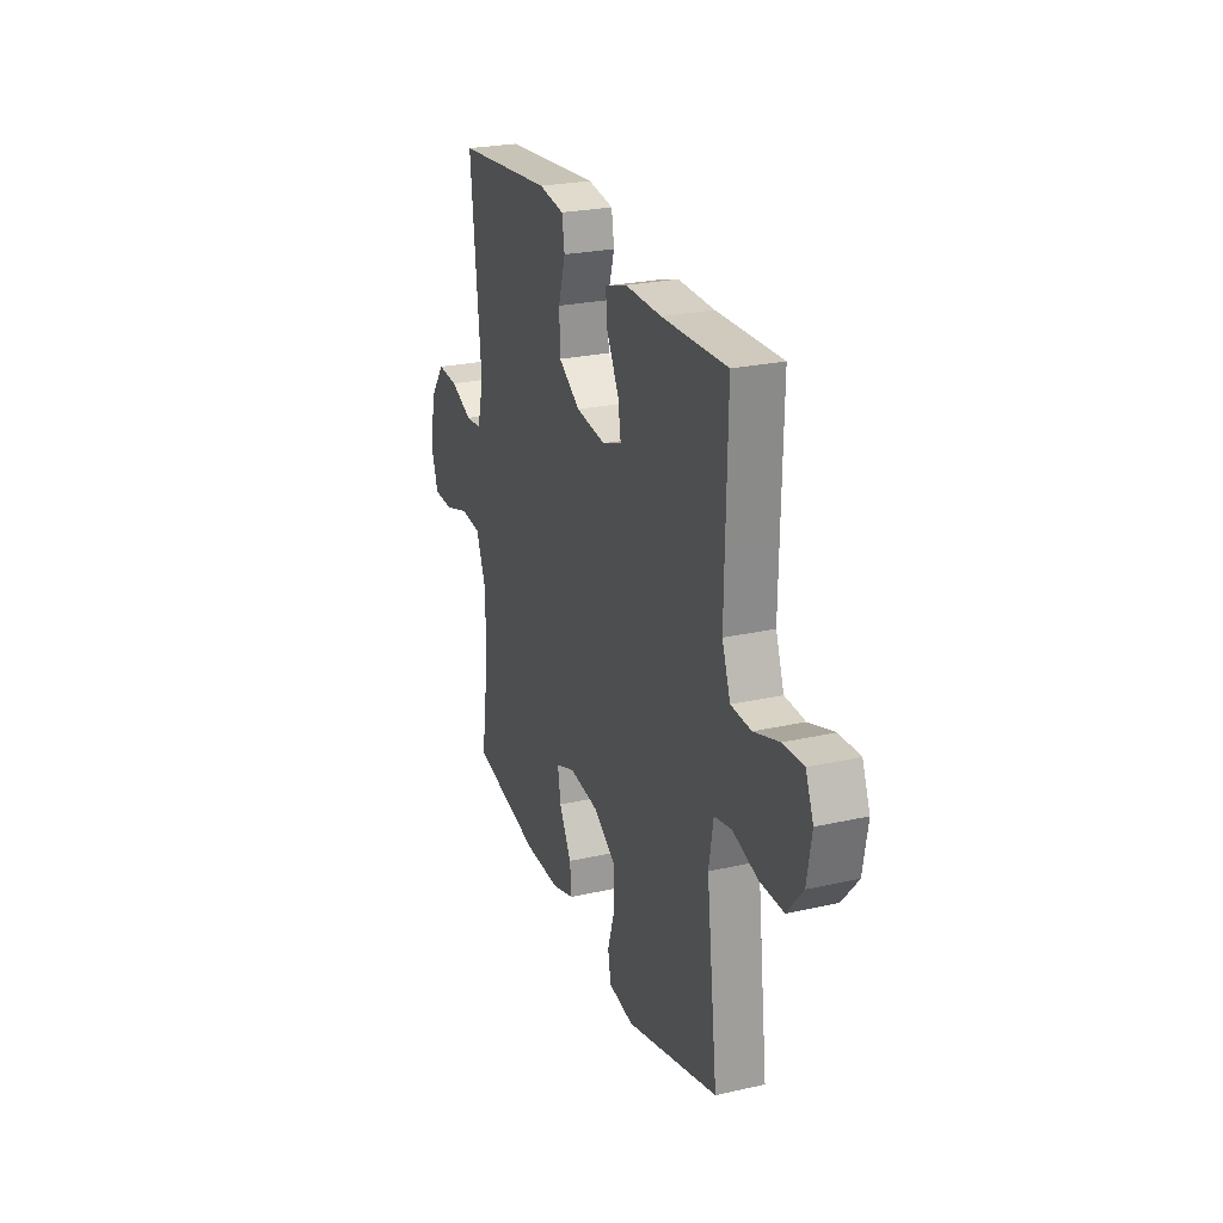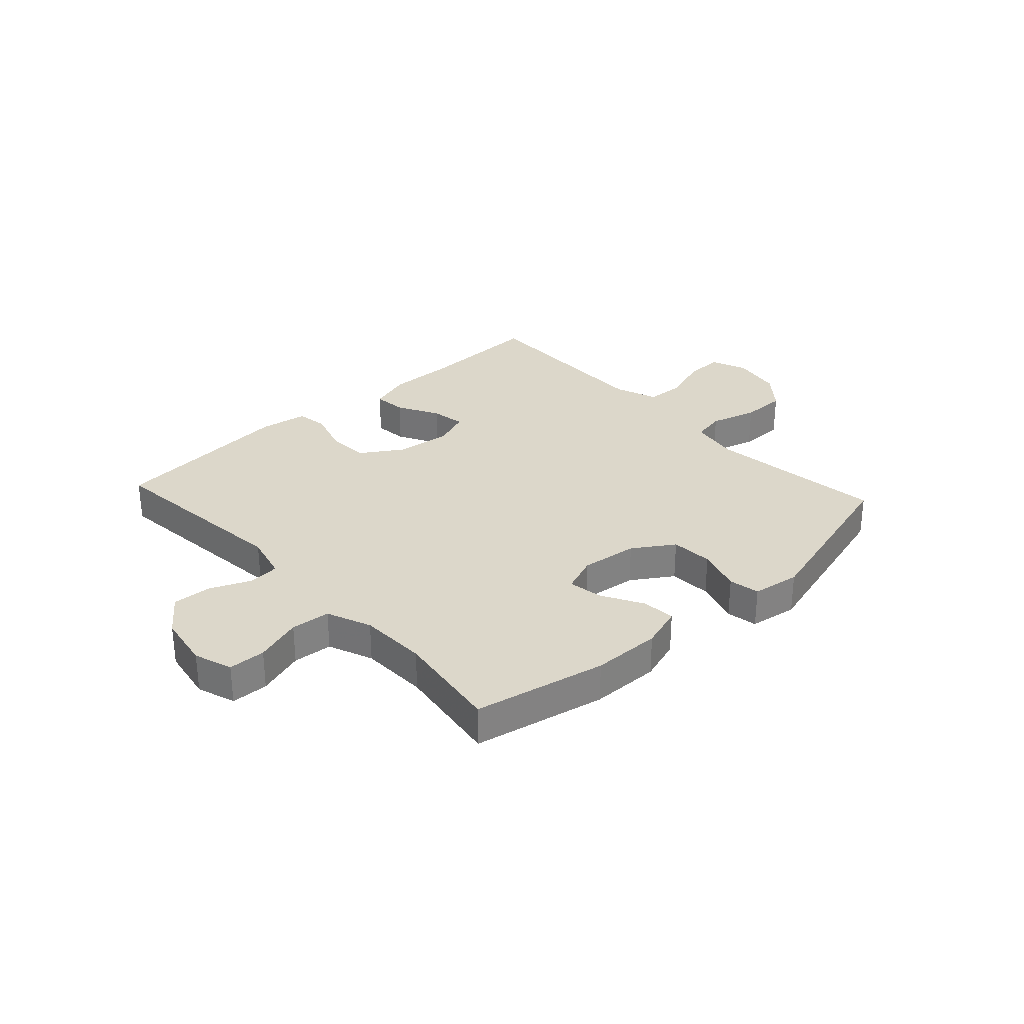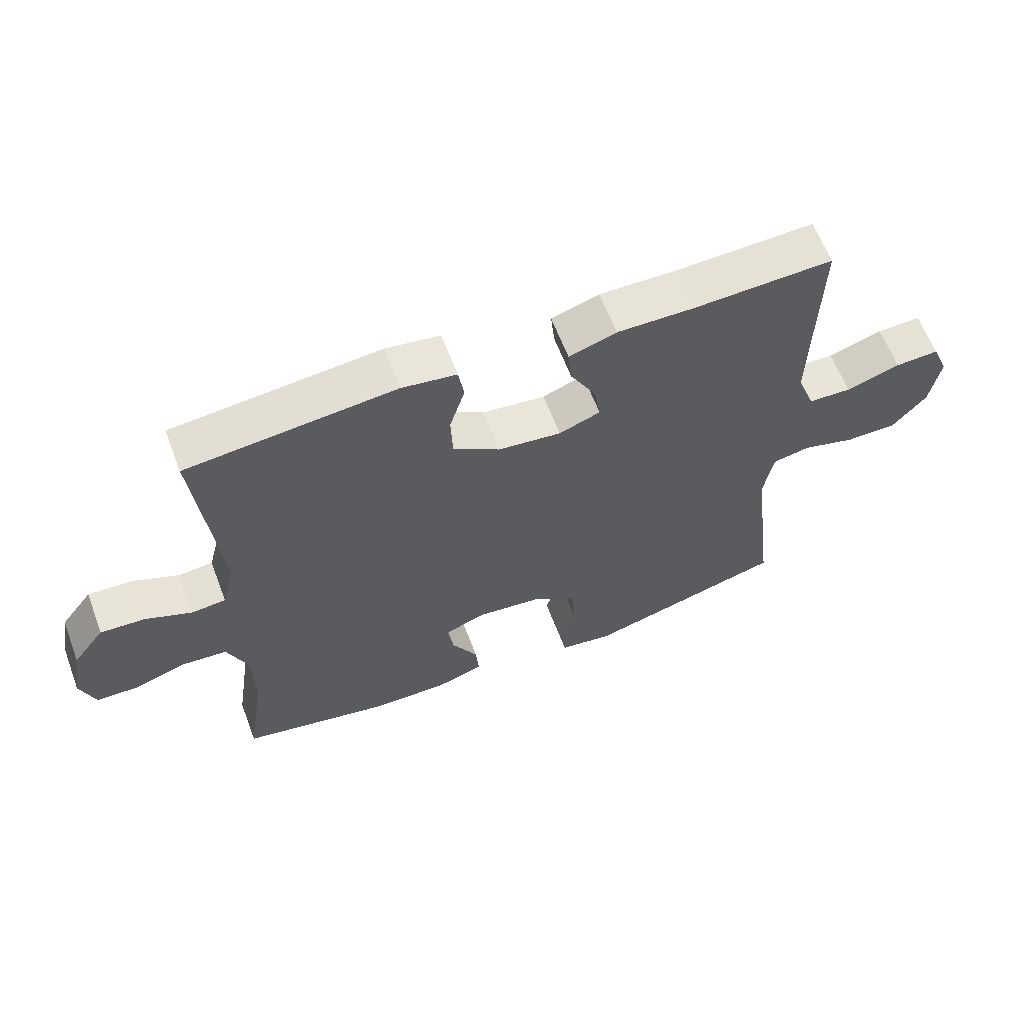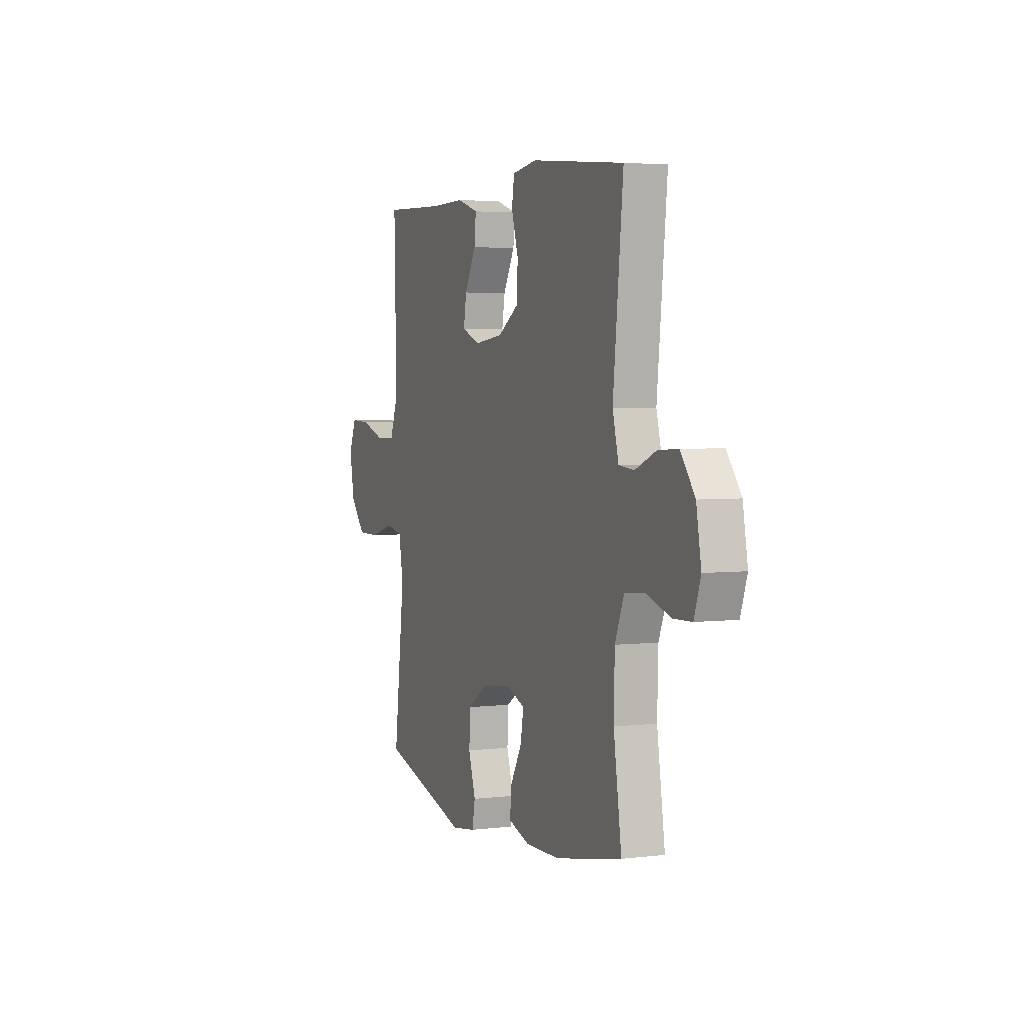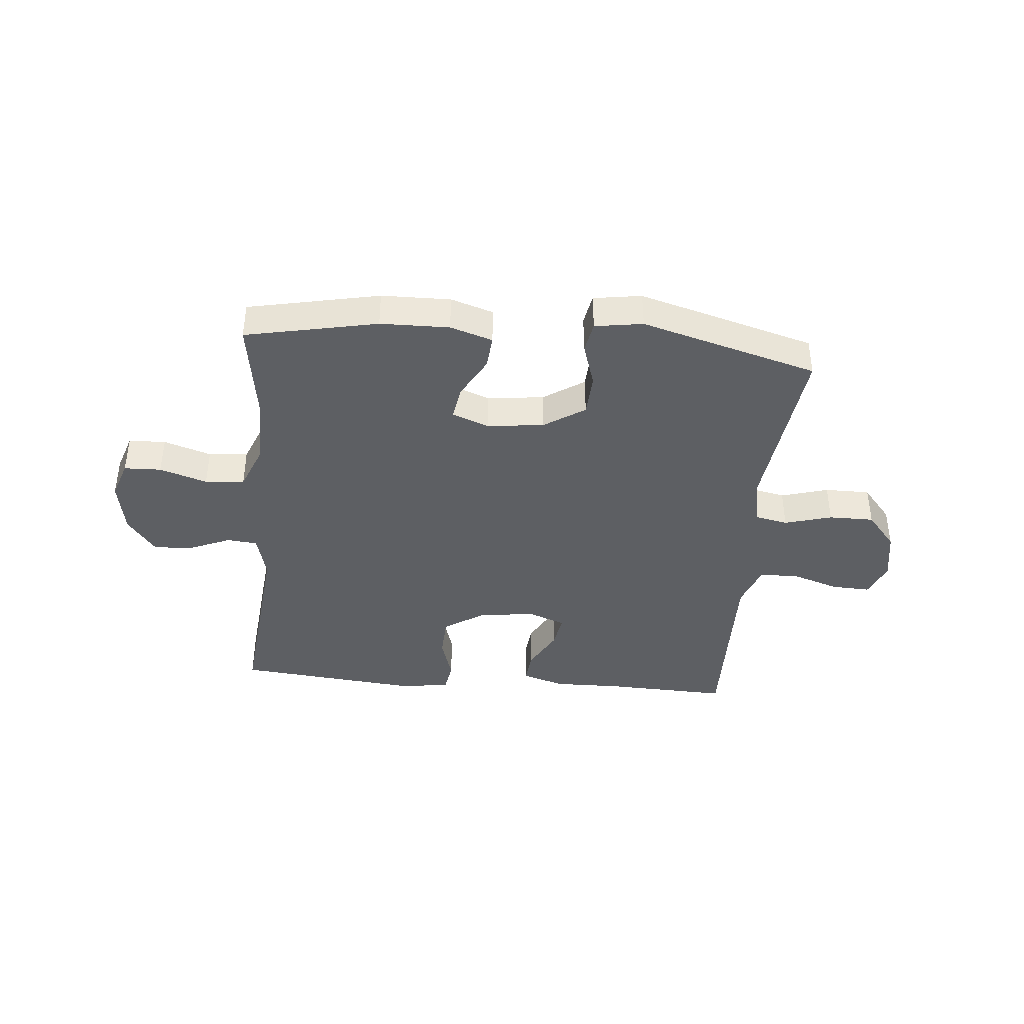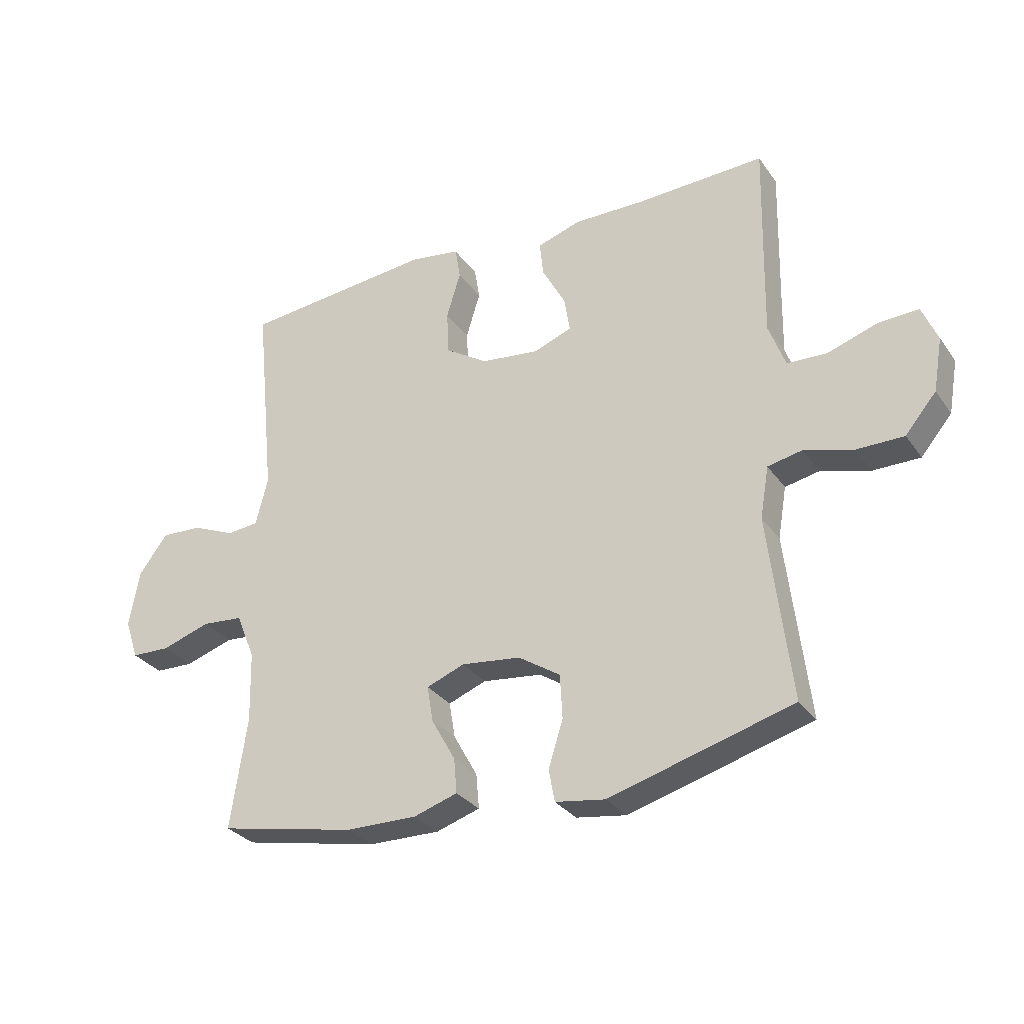
<metadata>
{"format":"obj","ext":"obj","renderer":"f3d","projection":"perspective","resolution":1024,"background":"white","views":[{"elev":25.2,"azim":-110.0,"up":"+Z"},{"elev":30.4,"azim":137.4,"up":"+Y"},{"elev":62.3,"azim":159.3,"up":"+Z"},{"elev":3.7,"azim":68.0,"up":"+Z"},{"elev":-40.2,"azim":174.9,"up":"+Y"},{"elev":-30.2,"azim":-151.2,"up":"+Z"}]}
</metadata>
<code>
v 0.5 0.07 -0.5
v 0.266 0.07 -0.548
v 0.144 0.07 -0.55
v 0.069 0.07 -0.526
v 0.074 0.07 -0.467
v 0.115 0.07 -0.393
v 0.125 0.07 -0.332
v 0.06 0.07 -0.307
v -0.041 0.07 -0.319
v -0.113 0.07 -0.366
v -0.117 0.07 -0.441
v -0.092 0.07 -0.52
v -0.102 0.07 -0.575
v -0.187 0.07 -0.588
v -0.5 0.07 -0.5
v -0.462 0.07 -0.184
v -0.477 0.07 -0.096
v -0.536 0.07 -0.084
v -0.62 0.07 -0.108
v -0.7 0.07 -0.108
v -0.753 0.07 -0.045
v -0.769 0.07 0.046
v -0.743 0.07 0.109
v -0.674 0.07 0.106
v -0.589 0.07 0.078
v -0.521 0.07 0.081
v -0.493 0.07 0.157
v -0.495 0.07 0.273
v -0.5 0.07 0.5
v -0.281 0.07 0.492
v -0.159 0.07 0.494
v -0.084 0.07 0.47
v -0.09 0.07 0.411
v -0.13 0.07 0.337
v -0.14 0.07 0.276
v -0.075 0.07 0.251
v 0.025 0.07 0.263
v 0.098 0.07 0.31
v 0.101 0.07 0.385
v 0.077 0.07 0.464
v 0.086 0.07 0.519
v 0.172 0.07 0.532
v 0.5 0.07 0.5
v 0.465 0.07 0.152
v 0.486 0.07 0.07
v 0.54 0.07 0.065
v 0.613 0.07 0.096
v 0.683 0.07 0.1
v 0.733 0.07 0.034
v 0.75 0.07 -0.063
v 0.727 0.07 -0.131
v 0.661 0.07 -0.133
v 0.577 0.07 -0.106
v 0.507 0.07 -0.112
v 0.475 0.07 -0.191
v 0.472 0.07 -0.311
v 0.5 0 -0.5
v 0.266 0 -0.548
v 0.144 0 -0.55
v 0.069 0 -0.526
v 0.074 0 -0.467
v 0.115 0 -0.393
v 0.125 0 -0.332
v 0.06 0 -0.307
v -0.041 0 -0.319
v -0.113 0 -0.366
v -0.117 0 -0.441
v -0.092 0 -0.52
v -0.102 0 -0.575
v -0.187 0 -0.588
v -0.5 0 -0.5
v -0.462 0 -0.184
v -0.477 0 -0.096
v -0.536 0 -0.084
v -0.62 0 -0.108
v -0.7 0 -0.108
v -0.753 0 -0.045
v -0.769 0 0.046
v -0.743 0 0.109
v -0.674 0 0.106
v -0.589 0 0.078
v -0.521 0 0.081
v -0.493 0 0.157
v -0.495 0 0.273
v -0.5 0 0.5
v -0.281 0 0.492
v -0.159 0 0.494
v -0.084 0 0.47
v -0.09 0 0.411
v -0.13 0 0.337
v -0.14 0 0.276
v -0.075 0 0.251
v 0.025 0 0.263
v 0.098 0 0.31
v 0.101 0 0.385
v 0.077 0 0.464
v 0.086 0 0.519
v 0.172 0 0.532
v 0.5 0 0.5
v 0.465 0 0.152
v 0.486 0 0.07
v 0.54 0 0.065
v 0.613 0 0.096
v 0.683 0 0.1
v 0.733 0 0.034
v 0.75 0 -0.063
v 0.727 0 -0.131
v 0.661 0 -0.133
v 0.577 0 -0.106
v 0.507 0 -0.112
v 0.475 0 -0.191
v 0.472 0 -0.311
f 51 52 53
f 50 51 53
f 49 50 53
f 48 49 53
f 47 48 53
f 46 47 53
f 45 46 53 54
f 44 45 54 55
f 42 43 44
f 41 42 44
f 40 41 44
f 39 40 44
f 44 55 56
f 39 44 56
f 38 39 56
f 32 33 34
f 31 32 34
f 30 31 34
f 30 34 35
f 29 30 35
f 28 29 35
f 27 28 35 36
f 23 24 25
f 22 23 25
f 21 22 25
f 20 21 25
f 19 20 25
f 18 19 25
f 17 18 25 26
f 14 15 16
f 13 14 16
f 12 13 16
f 11 12 16
f 10 11 16 17
f 27 36 37
f 26 27 37
f 17 26 37
f 10 17 37
f 9 10 37
f 4 5 6
f 3 4 6
f 2 3 6 7
f 56 1 2 7
f 8 9 37 38
f 7 8 38 56
f 109 108 107
f 109 107 106
f 109 106 105
f 109 105 104
f 109 104 103
f 109 103 102
f 110 109 102 101
f 111 110 101 100
f 100 99 98
f 100 98 97
f 100 97 96
f 100 96 95
f 112 111 100
f 112 100 95
f 112 95 94
f 90 89 88
f 90 88 87
f 90 87 86
f 91 90 86
f 91 86 85
f 91 85 84
f 92 91 84 83
f 81 80 79
f 81 79 78
f 81 78 77
f 81 77 76
f 81 76 75
f 81 75 74
f 82 81 74 73
f 72 71 70
f 72 70 69
f 72 69 68
f 72 68 67
f 73 72 67 66
f 93 92 83
f 93 83 82
f 93 82 73
f 93 73 66
f 93 66 65
f 62 61 60
f 62 60 59
f 63 62 59 58
f 63 58 57 112
f 94 93 65 64
f 112 94 64 63
f 1 57 58 2
f 2 58 59 3
f 3 59 60 4
f 4 60 61 5
f 5 61 62 6
f 6 62 63 7
f 7 63 64 8
f 8 64 65 9
f 9 65 66 10
f 10 66 67 11
f 11 67 68 12
f 12 68 69 13
f 13 69 70 14
f 14 70 71 15
f 15 71 72 16
f 16 72 73 17
f 17 73 74 18
f 18 74 75 19
f 19 75 76 20
f 20 76 77 21
f 21 77 78 22
f 22 78 79 23
f 23 79 80 24
f 24 80 81 25
f 25 81 82 26
f 26 82 83 27
f 27 83 84 28
f 28 84 85 29
f 29 85 86 30
f 30 86 87 31
f 31 87 88 32
f 32 88 89 33
f 33 89 90 34
f 34 90 91 35
f 35 91 92 36
f 36 92 93 37
f 37 93 94 38
f 38 94 95 39
f 39 95 96 40
f 40 96 97 41
f 41 97 98 42
f 42 98 99 43
f 43 99 100 44
f 44 100 101 45
f 45 101 102 46
f 46 102 103 47
f 47 103 104 48
f 48 104 105 49
f 49 105 106 50
f 50 106 107 51
f 51 107 108 52
f 52 108 109 53
f 53 109 110 54
f 54 110 111 55
f 55 111 112 56
f 56 112 57 1

</code>
